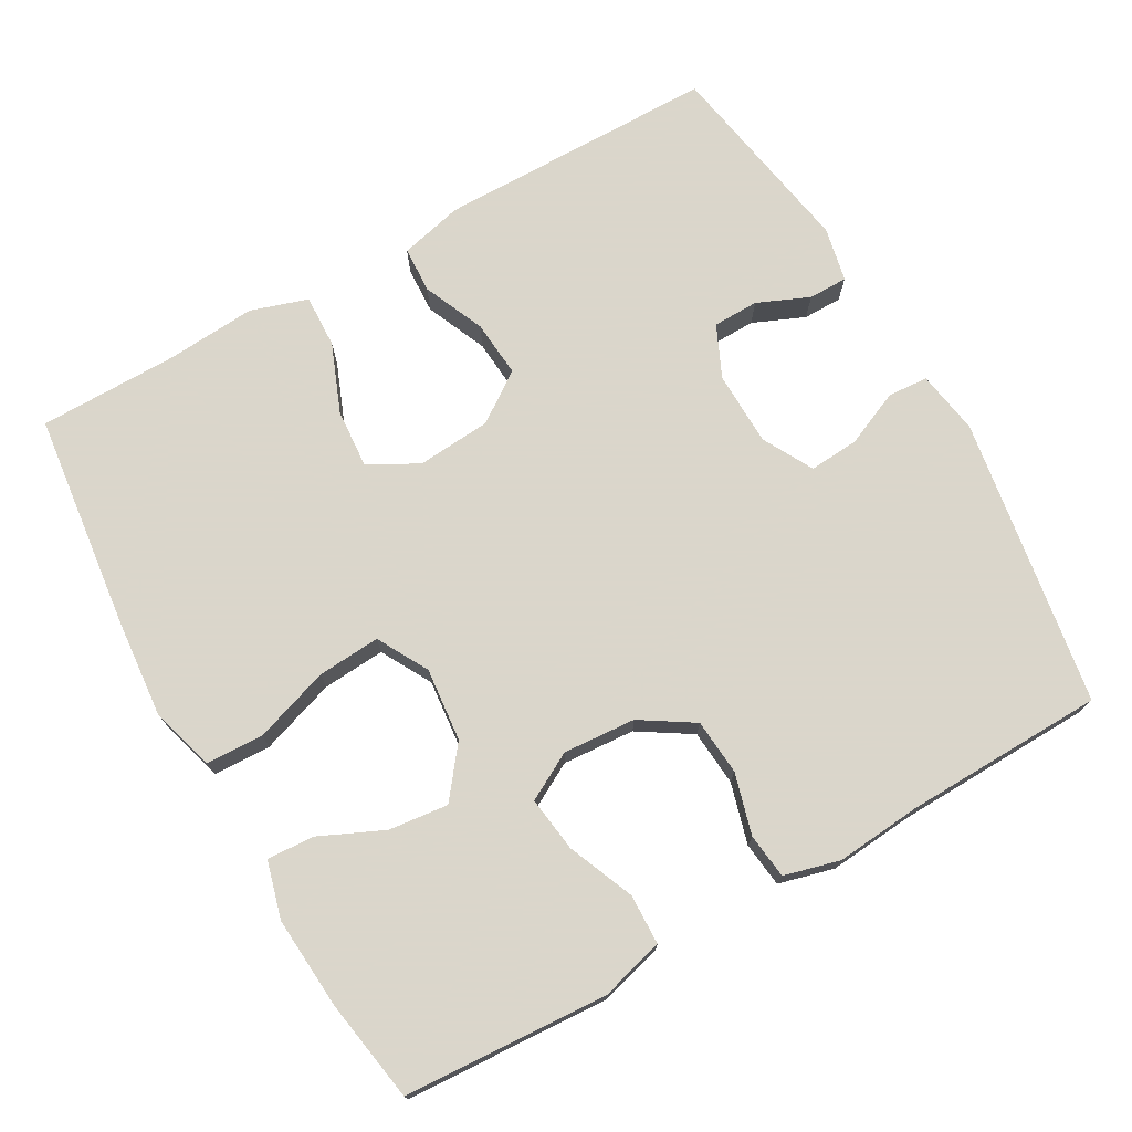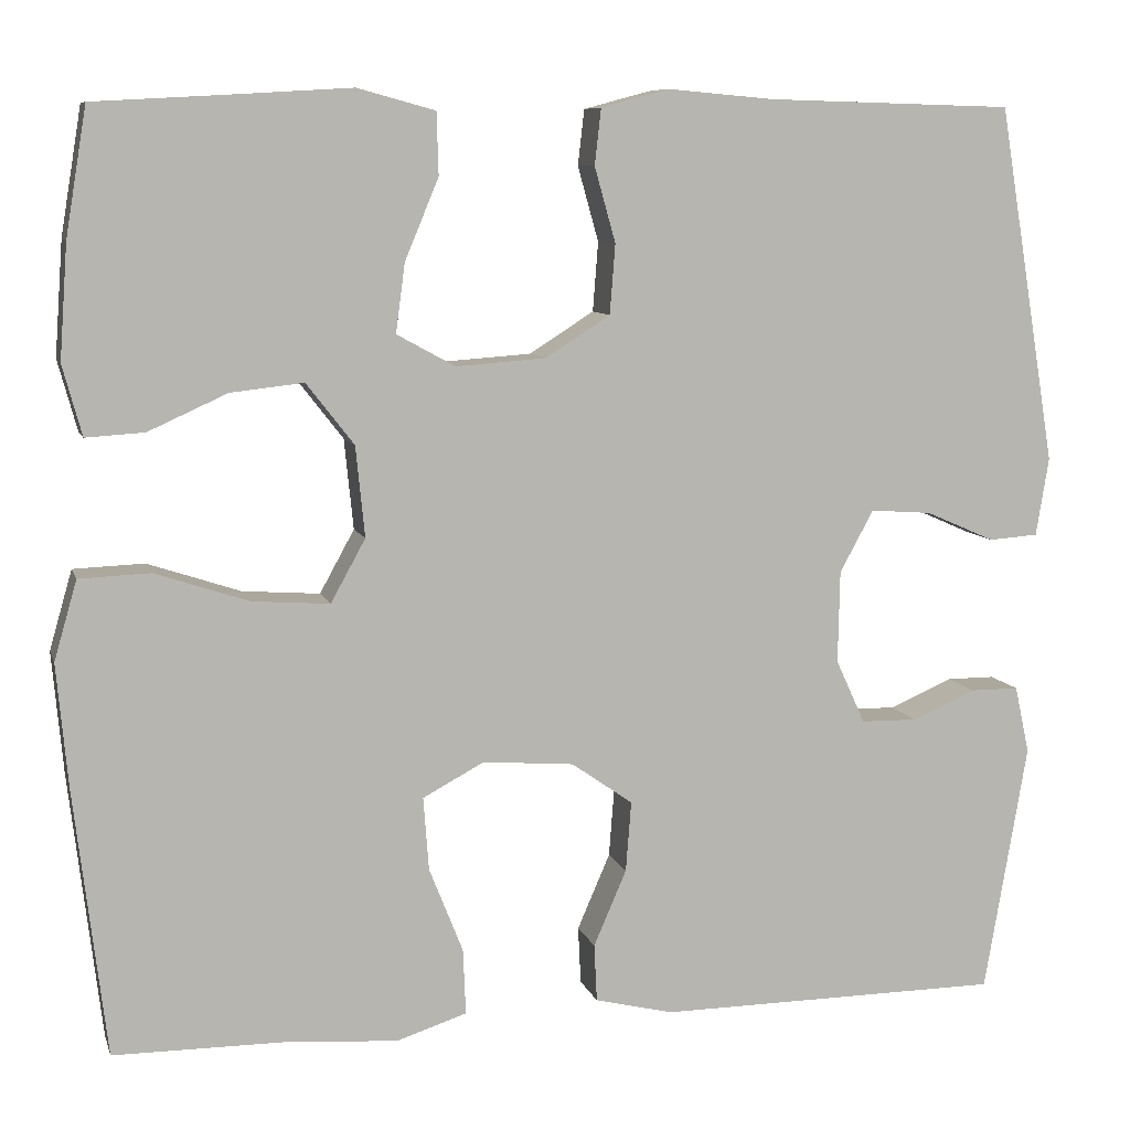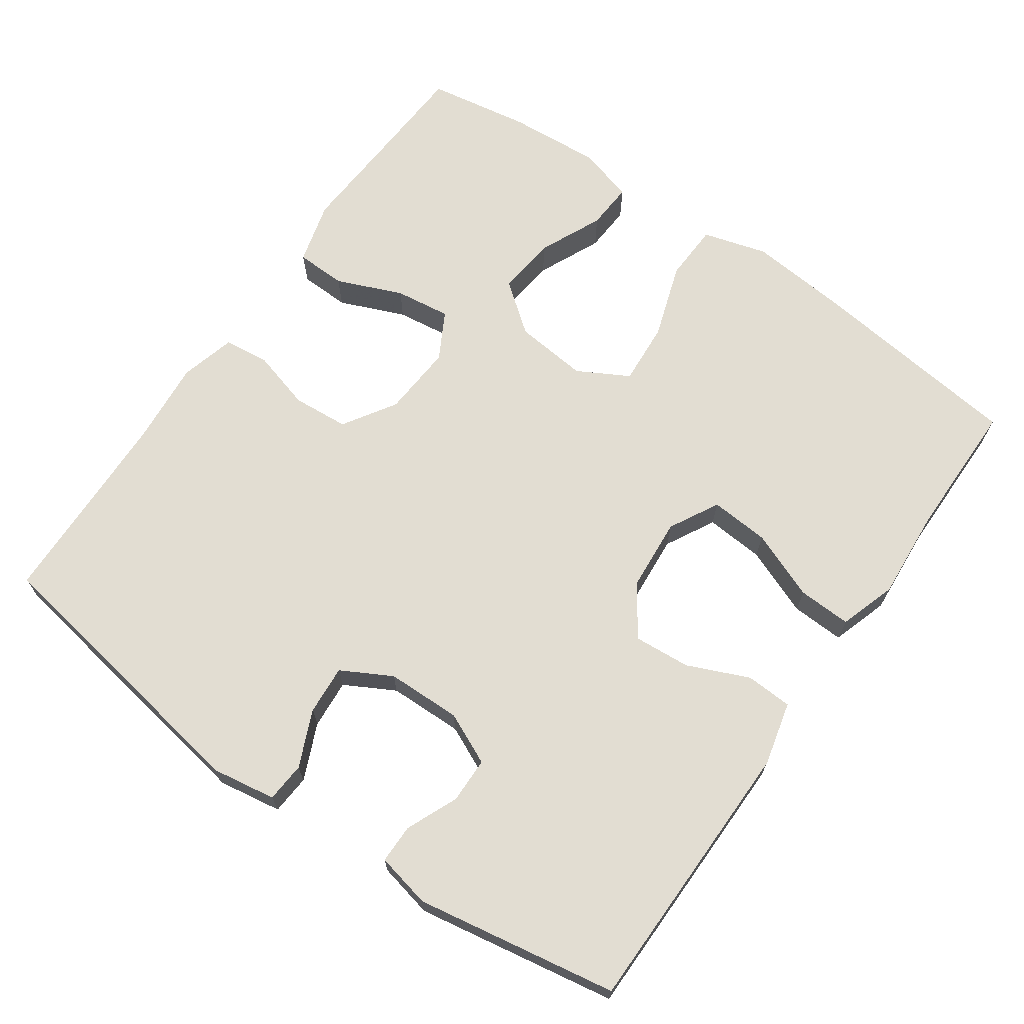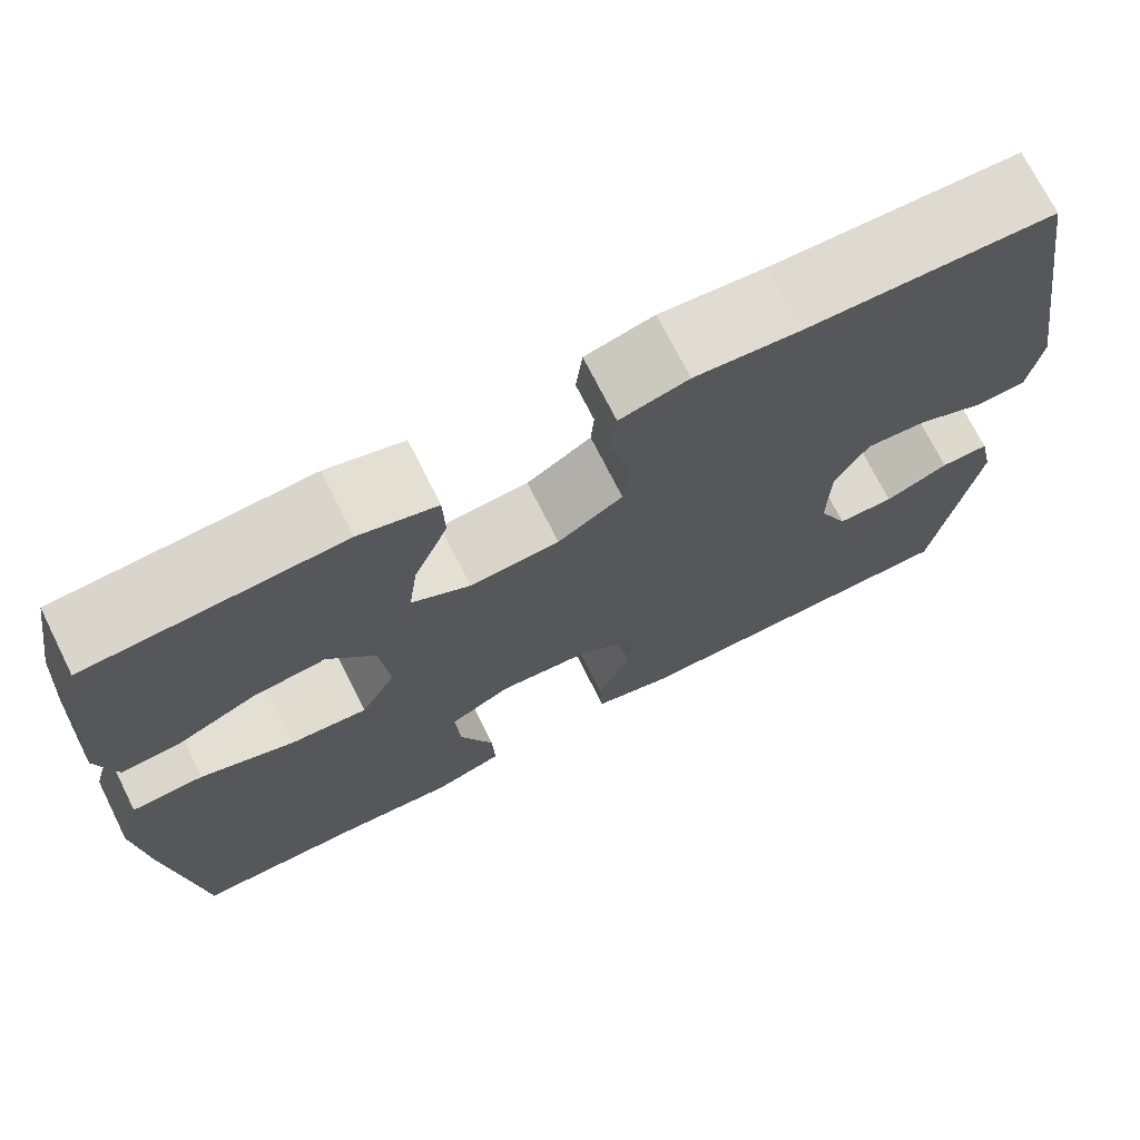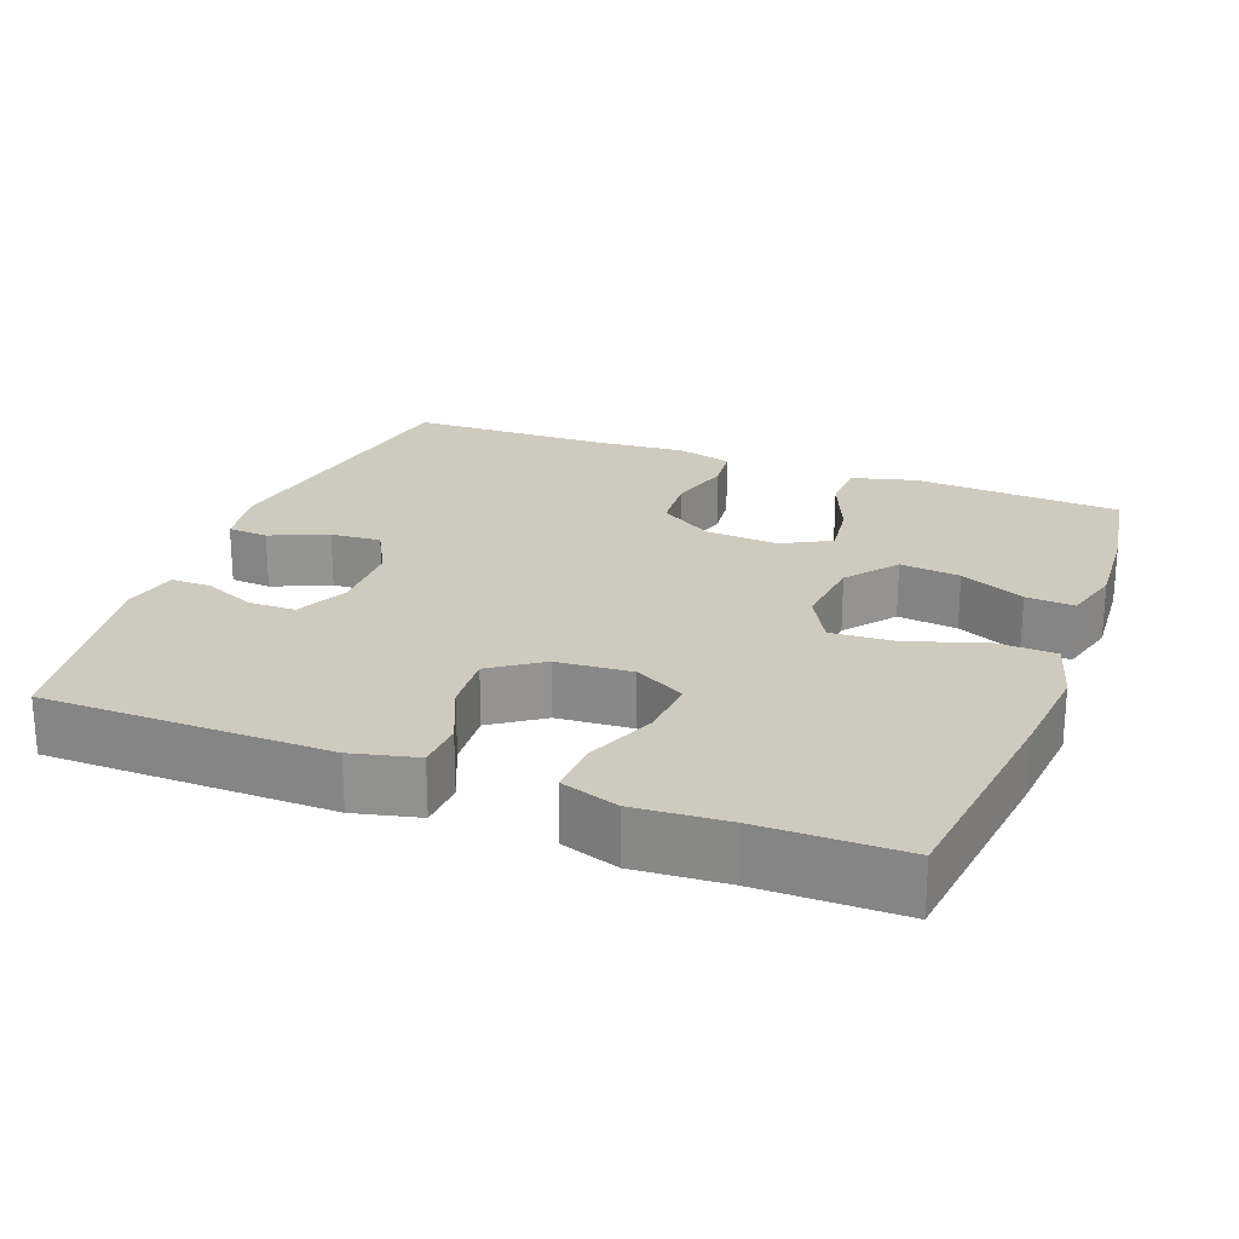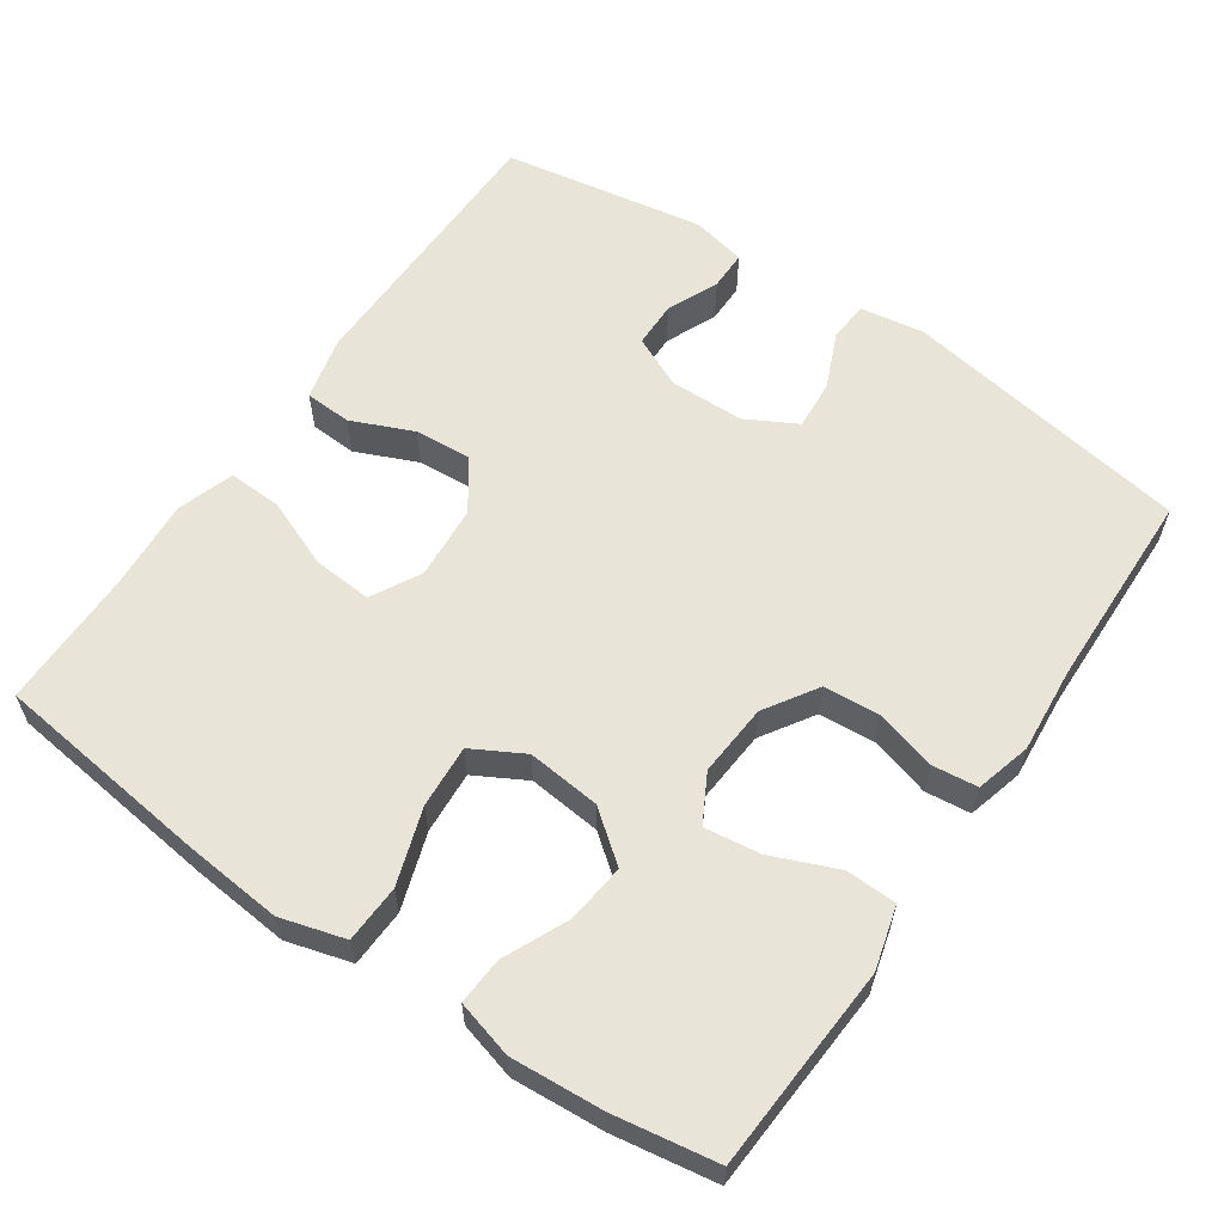
<metadata>
{"format":"obj","ext":"obj","renderer":"f3d","projection":"perspective","resolution":1024,"background":"white","views":[{"elev":73.7,"azim":-29.6,"up":"+Y"},{"elev":8.5,"azim":-14.5,"up":"+Z"},{"elev":68.3,"azim":125.0,"up":"+Y"},{"elev":72.0,"azim":-26.6,"up":"+Z"},{"elev":23.2,"azim":-159.0,"up":"+Y"},{"elev":59.8,"azim":-55.5,"up":"+Y"}]}
</metadata>
<code>
v 0.5 0.07 0.5
v 0.564 0.07 0.109
v 0.55 0.07 0.023
v 0.496 0.07 0.019
v 0.42 0.07 0.052
v 0.353 0.07 0.057
v 0.316 0.07 -0.011
v 0.314 0.07 -0.112
v 0.346 0.07 -0.182
v 0.408 0.07 -0.183
v 0.478 0.07 -0.153
v 0.531 0.07 -0.153
v 0.547 0.07 -0.227
v 0.5 0.07 -0.5
v 0.122 0.07 -0.503
v 0.036 0.07 -0.482
v 0.033 0.07 -0.419
v 0.069 0.07 -0.336
v 0.075 0.07 -0.259
v 0.008 0.07 -0.212
v -0.092 0.07 -0.204
v -0.159 0.07 -0.24
v -0.153 0.07 -0.32
v -0.116 0.07 -0.413
v -0.113 0.07 -0.485
v -0.19 0.07 -0.51
v -0.312 0.07 -0.501
v -0.5 0.07 -0.5
v -0.535 0.07 -0.206
v -0.547 0.07 -0.073
v -0.522 0.07 0.014
v -0.444 0.07 0.017
v -0.342 0.07 -0.017
v -0.257 0.07 -0.023
v -0.219 0.07 0.046
v -0.229 0.07 0.145
v -0.281 0.07 0.212
v -0.361 0.07 0.203
v -0.447 0.07 0.164
v -0.511 0.07 0.16
v -0.532 0.07 0.237
v -0.523 0.07 0.361
v -0.5 0.07 0.5
v -0.357 0.07 0.508
v -0.224 0.07 0.516
v -0.139 0.07 0.493
v -0.137 0.07 0.425
v -0.174 0.07 0.336
v -0.184 0.07 0.261
v -0.12 0.07 0.226
v -0.022 0.07 0.233
v 0.049 0.07 0.278
v 0.055 0.07 0.354
v 0.032 0.07 0.436
v 0.039 0.07 0.497
v 0.114 0.07 0.517
v 0.229 0.07 0.507
v 0.5 0 0.5
v 0.564 0 0.109
v 0.55 0 0.023
v 0.496 0 0.019
v 0.42 0 0.052
v 0.353 0 0.057
v 0.316 0 -0.011
v 0.314 0 -0.112
v 0.346 0 -0.182
v 0.408 0 -0.183
v 0.478 0 -0.153
v 0.531 0 -0.153
v 0.547 0 -0.227
v 0.5 0 -0.5
v 0.122 0 -0.503
v 0.036 0 -0.482
v 0.033 0 -0.419
v 0.069 0 -0.336
v 0.075 0 -0.259
v 0.008 0 -0.212
v -0.092 0 -0.204
v -0.159 0 -0.24
v -0.153 0 -0.32
v -0.116 0 -0.413
v -0.113 0 -0.485
v -0.19 0 -0.51
v -0.312 0 -0.501
v -0.5 0 -0.5
v -0.535 0 -0.206
v -0.547 0 -0.073
v -0.522 0 0.014
v -0.444 0 0.017
v -0.342 0 -0.017
v -0.257 0 -0.023
v -0.219 0 0.046
v -0.229 0 0.145
v -0.281 0 0.212
v -0.361 0 0.203
v -0.447 0 0.164
v -0.511 0 0.16
v -0.532 0 0.237
v -0.523 0 0.361
v -0.5 0 0.5
v -0.357 0 0.508
v -0.224 0 0.516
v -0.139 0 0.493
v -0.137 0 0.425
v -0.174 0 0.336
v -0.184 0 0.261
v -0.12 0 0.226
v -0.022 0 0.233
v 0.049 0 0.278
v 0.055 0 0.354
v 0.032 0 0.436
v 0.039 0 0.497
v 0.114 0 0.517
v 0.229 0 0.507
f 54 55 56 57
f 53 54 57 1
f 52 53 1 2
f 51 52 2 3
f 50 51 3
f 45 46 47 48
f 44 45 48 49
f 43 44 49
f 42 43 49
f 41 42 49 50
f 38 39 40 41
f 37 38 41
f 30 31 32 33
f 30 33 34
f 27 28 29 30
f 27 30 34
f 26 27 34 35
f 23 24 25 26
f 22 23 26 35
f 15 16 17 18
f 15 18 19
f 14 15 19
f 13 14 19 20
f 10 11 12 13
f 9 10 13 20
f 3 4 5
f 50 3 5
f 50 5 6
f 37 41 50
f 36 37 50 6
f 21 22 35 36
f 21 36 6 7
f 8 9 20 21
f 7 8 21
f 114 113 112 111
f 58 114 111 110
f 59 58 110 109
f 60 59 109 108
f 60 108 107
f 105 104 103 102
f 106 105 102 101
f 106 101 100
f 106 100 99
f 107 106 99 98
f 98 97 96 95
f 98 95 94
f 90 89 88 87
f 91 90 87
f 87 86 85 84
f 91 87 84
f 92 91 84 83
f 83 82 81 80
f 92 83 80 79
f 75 74 73 72
f 76 75 72
f 76 72 71
f 77 76 71 70
f 70 69 68 67
f 77 70 67 66
f 62 61 60
f 62 60 107
f 63 62 107
f 107 98 94
f 63 107 94 93
f 93 92 79 78
f 64 63 93 78
f 78 77 66 65
f 78 65 64
f 1 58 59 2
f 2 59 60 3
f 3 60 61 4
f 4 61 62 5
f 5 62 63 6
f 6 63 64 7
f 7 64 65 8
f 8 65 66 9
f 9 66 67 10
f 10 67 68 11
f 11 68 69 12
f 12 69 70 13
f 13 70 71 14
f 14 71 72 15
f 15 72 73 16
f 16 73 74 17
f 17 74 75 18
f 18 75 76 19
f 19 76 77 20
f 20 77 78 21
f 21 78 79 22
f 22 79 80 23
f 23 80 81 24
f 24 81 82 25
f 25 82 83 26
f 26 83 84 27
f 27 84 85 28
f 28 85 86 29
f 29 86 87 30
f 30 87 88 31
f 31 88 89 32
f 32 89 90 33
f 33 90 91 34
f 34 91 92 35
f 35 92 93 36
f 36 93 94 37
f 37 94 95 38
f 38 95 96 39
f 39 96 97 40
f 40 97 98 41
f 41 98 99 42
f 42 99 100 43
f 43 100 101 44
f 44 101 102 45
f 45 102 103 46
f 46 103 104 47
f 47 104 105 48
f 48 105 106 49
f 49 106 107 50
f 50 107 108 51
f 51 108 109 52
f 52 109 110 53
f 53 110 111 54
f 54 111 112 55
f 55 112 113 56
f 56 113 114 57
f 57 114 58 1

</code>
